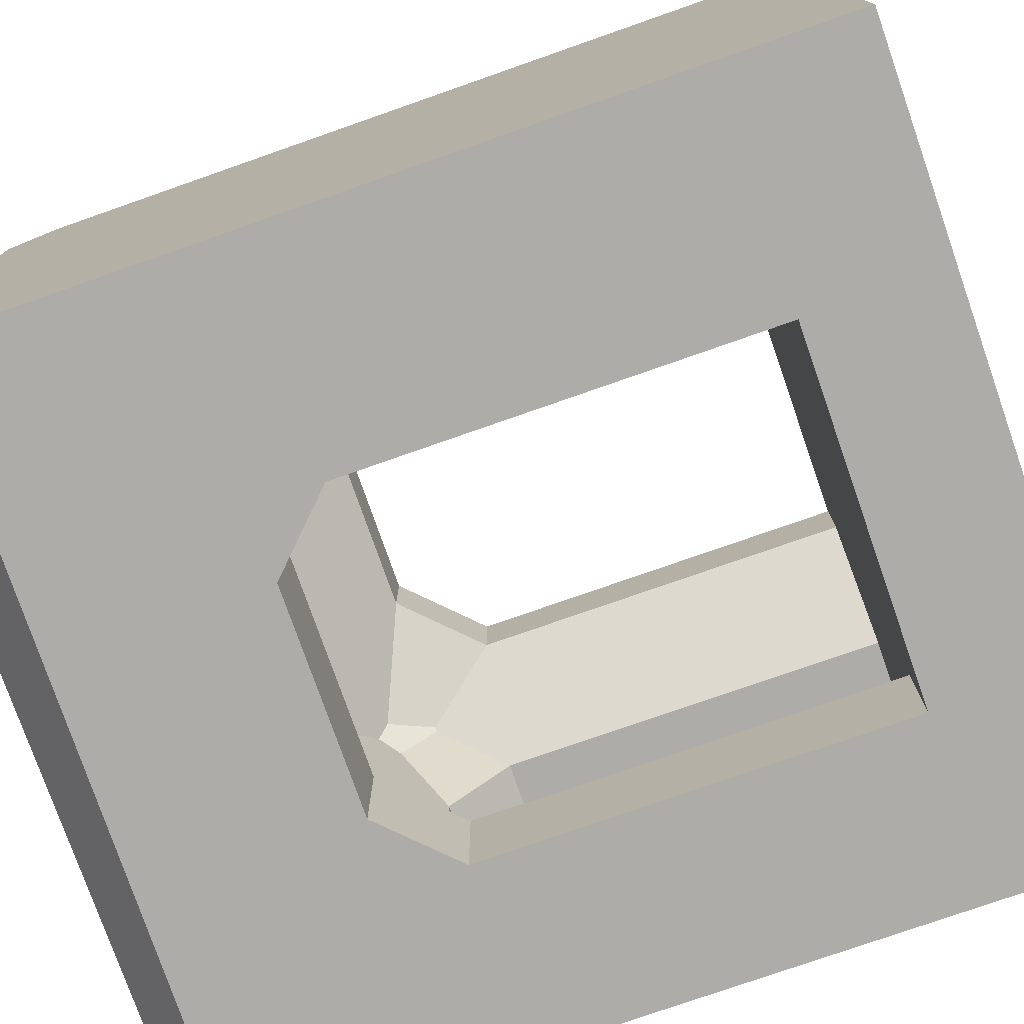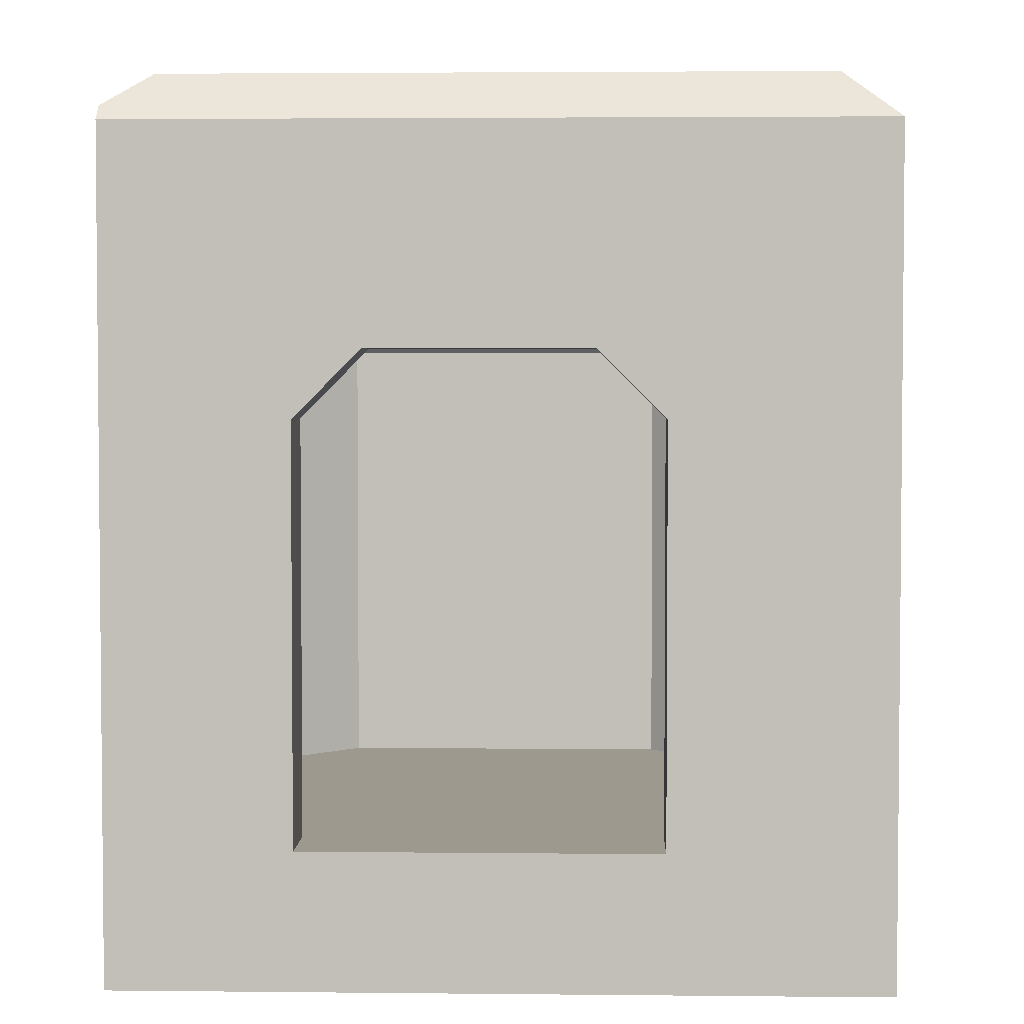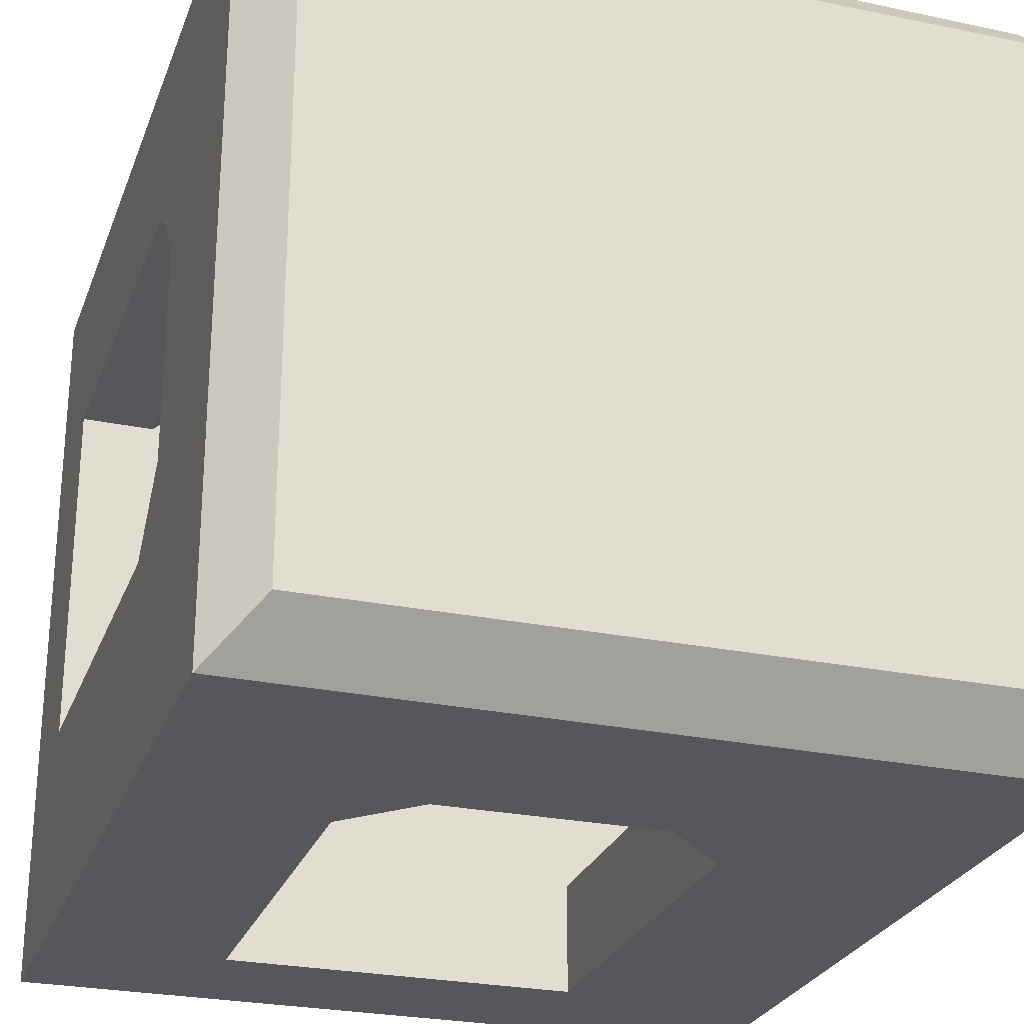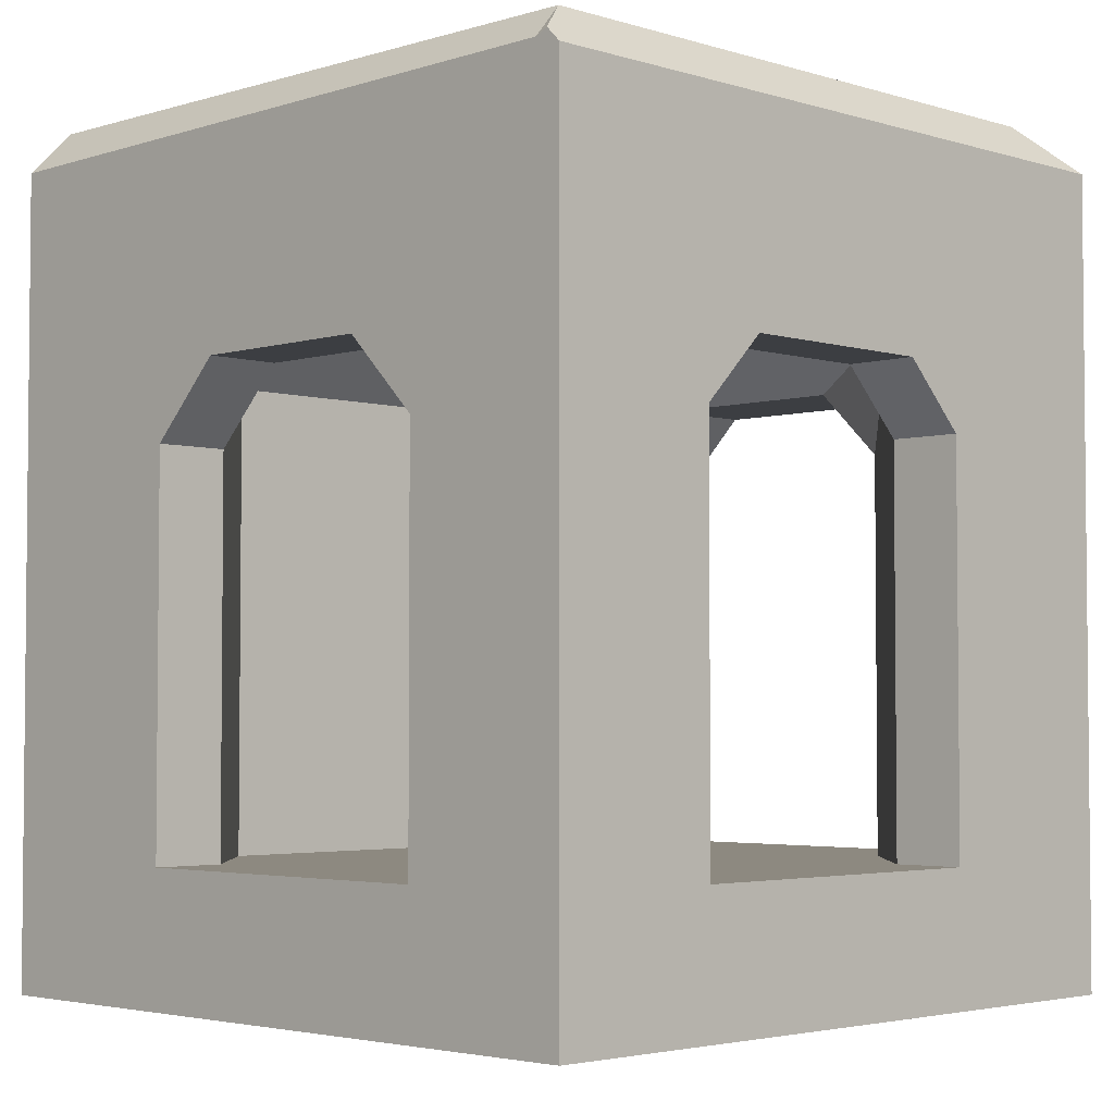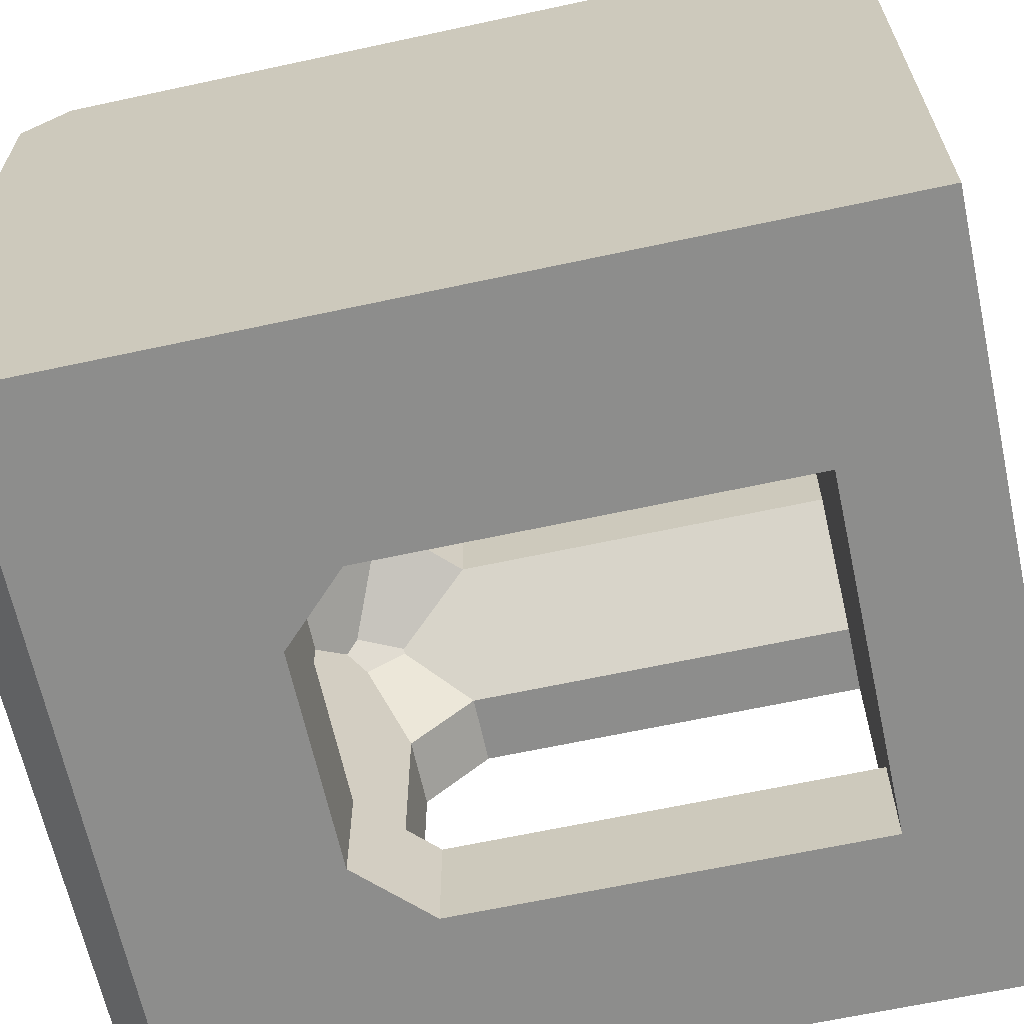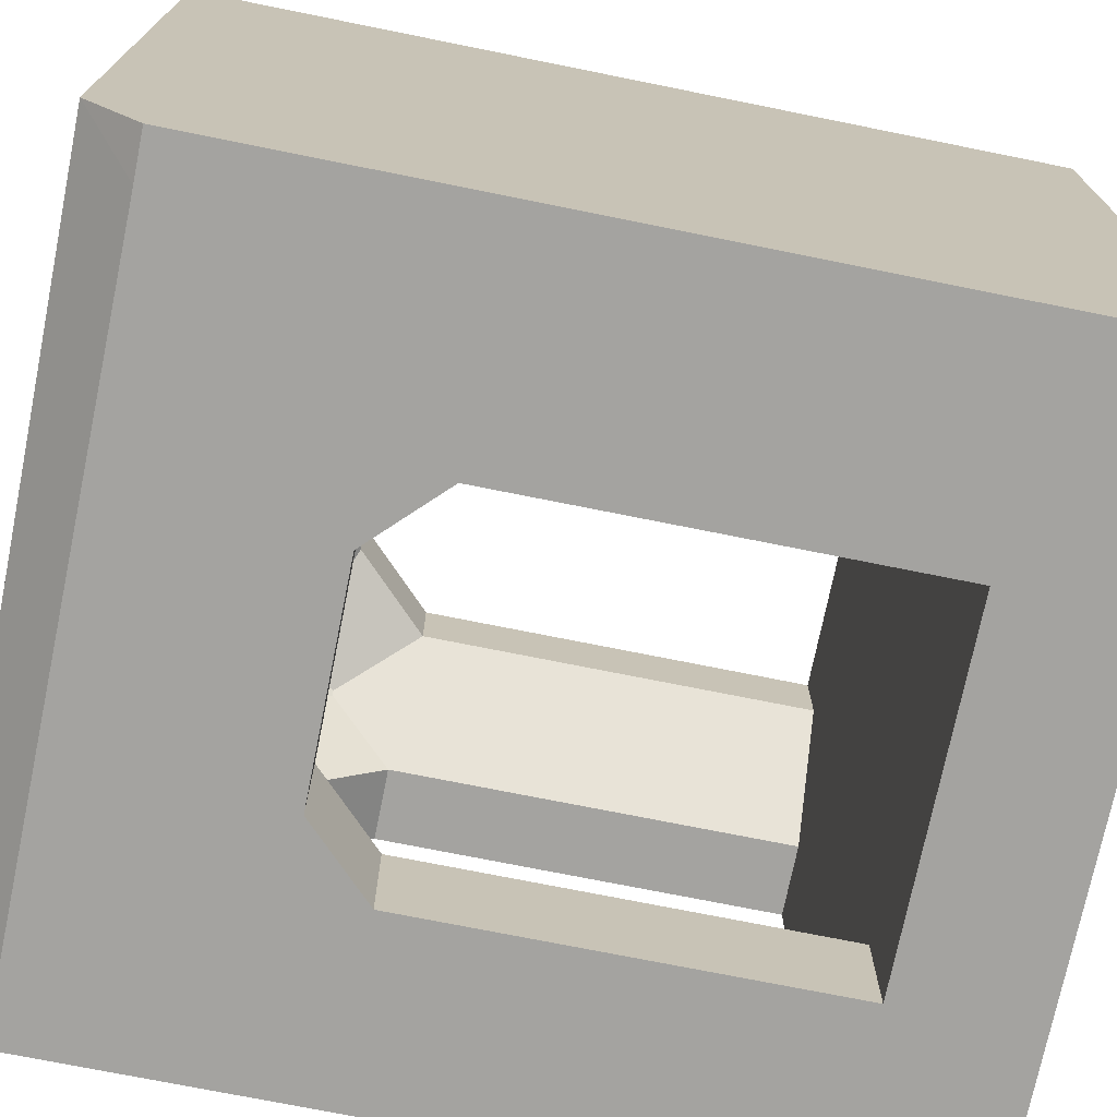
<metadata>
{"format":"obj","ext":"obj","renderer":"f3d","projection":"perspective","resolution":1024,"background":"white","views":[{"elev":-77.0,"azim":-70.7,"up":"+Z"},{"elev":3.3,"azim":92.0,"up":"+Y"},{"elev":-26.5,"azim":162.1,"up":"+Z"},{"elev":-3.4,"azim":44.8,"up":"+Y"},{"elev":-64.5,"azim":-77.7,"up":"+Z"},{"elev":-72.9,"azim":-101.4,"up":"+Z"}]}
</metadata>
<code>
g Cube.772
v 0.8734 1 0.8743
v 0.9622 0.9111 1
v 0.9282 0.8957 1
v -1 1 -0.855
v -1 0.855 -1
v -0.878 0.855 -1
v 1 0.3063 -0.2439
v 1 0.443 -0.5358
v 1 0.1283 -0.4218
v -0.2375 0.3063 -1
v -0.5315 0.4431 -1
v -0.4164 0.1274 -1
v 0.3185 0.3063 1
v 0.6384 0.4744 1
v 0.5227 0.1021 1
v 0.5693 0.5401 0.5639
v 0.5693 0.5401 -0.4685
v -0.4631 0.5401 -0.4685
v -0.4631 0.5401 0.5639
v -0.5349 0.4682 -0.5404
v -0.6969 0.3063 -0.4218
v -0.6969 0.3063 0.5172
v -0.5349 0.4682 0.6357
v -0.4631 0.5401 -0.4685
v -0.4631 0.5401 0.5639
v 0.6914 0.418 0.599
v 0.8031 0.3063 0.3392
v 0.8031 0.3063 -0.2439
v 0.6914 0.418 -0.5037
v 0.6412 0.4682 0.6357
v 0.6412 0.4682 -0.5404
v 0.5693 0.5401 0.5639
v 0.5693 0.5401 -0.4685
v -0.6969 -0.9599 0.5172
v -0.6969 0.3063 0.5172
v -0.6969 0.3063 -0.4218
v -0.6969 -0.9599 -0.4218
v 0.5227 0.1021 0.7977
v 0.5227 -0.9599 0.7977
v 0.8031 -0.9599 0.5172
v 0.8031 0.1283 0.5172
v 0.667 0.3063 0.6533
v 0.6773 0.3063 0.643
v 0.8031 0.3063 -0.2439
v 0.8031 0.3063 0.3392
v 1 0.3063 0.3392
v 1 0.3063 -0.2439
v 0.6773 0.3063 0.643
v 0.6914 0.418 0.599
v 0.6412 0.4682 0.6357
v 0.667 0.3063 0.6533
v 0.6165 0.4344 0.6695
v -0.2375 0.3063 -0.7023
v 0.3438 0.3063 -0.7023
v 0.3438 0.3063 -1
v -0.2375 0.3063 -1
v 0.6412 0.4682 -0.5404
v 0.6914 0.418 -0.5037
v 0.6773 0.3063 -0.5477
v 0.6491 0.3063 -0.5758
v 0.6049 0.4186 -0.59
v -0.4164 0.1274 -0.7023
v -0.4164 -0.9599 -0.7023
v -0.6969 -0.9599 -0.4218
v -0.6969 0.3063 -0.4218
v -0.5429 0.3063 -0.5758
v 0.5227 0.1274 -0.7023
v 0.5227 -0.9599 -0.7023
v 0.5227 -0.9599 -1
v 0.5227 0.1274 -1
v 0.6165 0.4344 0.6695
v 0.6412 0.4682 0.6357
v 0.5693 0.5401 0.5639
v 0.3185 0.3063 0.7977
v -0.4631 0.5401 0.5639
v -0.2122 0.3063 0.7977
v -0.5102 0.4344 0.6695
v -0.5349 0.4682 0.6357
v 1 0.443 -0.5358
v 1 0.3063 -0.2439
v 1 0.3063 0.3392
v 1 0.8734 1
v 1 0.1283 0.5172
v 1 -0.9599 0.5172
v 1 0.8734 -0.8945
v 1 -1 1
v 1 0.8734 -1
v 1 0.1283 -0.4218
v 1 -0.9599 -0.4218
v 1 -1 -1
v 1 -1.319 1
v 1 -1.319 -1
v 0.3185 0.3063 0.7977
v -0.2122 0.3063 0.7977
v -0.2122 0.3063 1
v 0.3185 0.3063 1
v -0.4164 -0.9599 -0.7023
v -0.4164 0.1274 -0.7023
v -0.4164 0.1274 -1
v -0.4164 -0.9599 -1
v 0.8031 -0.9599 -0.4218
v 0.8031 0.1283 -0.4218
v 1 0.1283 -0.4218
v 1 -0.9599 -0.4218
v 0.8031 0.1283 0.5172
v 0.8031 -0.9599 0.5172
v 1 -0.9599 0.5172
v 1 0.1283 0.5172
v 0.5693 0.5401 -0.4685
v 0.6412 0.4682 -0.5404
v 0.6049 0.4186 -0.59
v 0.3438 0.3063 -0.7023
v -0.4631 0.5401 -0.4685
v -0.2375 0.3063 -0.7023
v -0.4986 0.4186 -0.59
v -0.5349 0.4682 -0.5404
v 0.5227 -0.9599 -0.7023
v -0.4164 -0.9599 -1
v 0.5227 -0.9599 -1
v -0.4164 -0.9599 -0.7023
v -0.6969 -0.9599 -0.4218
v 0.8031 -0.9599 -0.4218
v -0.6969 -0.9599 0.5172
v 0.8031 -0.9599 0.5172
v 1 -0.9599 -0.4218
v 1 -0.9599 0.5172
v -0.4164 -0.9599 0.7977
v 0.5227 -0.9599 0.7977
v 0.5227 -0.9599 1
v -0.4164 -0.9599 1
v -0.878 0.855 -1
v -1 0.855 -1
v -1 -1 -1
v -0.5315 0.4431 -1
v -0.2375 0.3063 -1
v 0.3438 0.3063 -1
v -0.4164 0.1274 -1
v 1 0.8734 -1
v 0.5227 0.1274 -1
v -0.4164 -0.9599 -1
v 0.5227 -0.9599 -1
v 1 -1 -1
v 1 -1.319 -1
v -1 -1.319 -1
v 0.5227 -0.9599 0.7977
v 0.5227 0.1021 0.7977
v 0.5227 0.1021 1
v 0.5227 -0.9599 1
v 0.5227 -0.9599 1
v 0.5227 0.1021 1
v 0.6384 0.4744 1
v 0.9282 0.8957 1
v -1 0.8743 1
v 0.3185 0.3063 1
v -0.2122 0.3063 1
v -0.4164 0.1021 1
v -0.4164 -0.4164 1
v -1 -1 1
v -0.4164 -0.9599 1
v 1 -1 1
v -1 -1.319 1
v 1 -1.319 1
v 1 0.8734 1
v 0.9622 0.9111 1
v -0.6969 0.3063 0.5172
v -0.5607 0.3063 0.6533
v -0.5102 0.4344 0.6695
v -0.5349 0.4682 0.6357
v -0.4164 0.1021 0.7977
v -0.4164 -0.9599 0.7977
v -0.4164 -0.9599 1
v -0.4164 -0.4164 1
v -0.4164 0.1021 1
v 0.8734 1 -0.855
v 0.8734 1 0.8743
v -1 1 0.8743
v -1 1 -0.855
v -1 -1.319 -1
v -1 -1.319 1
v 1 -1.319 1
v 1 -1.319 -1
v -1 -1 1
v -1 -1.319 1
v -1 -1.319 -1
v -1 -1 -1
v -1 0.8743 1
v -1 0.855 -1
v -1 1 -0.855
v -1 1 0.8743
v 0.8734 1 0.8743
v 0.9282 0.8957 1
v -1 0.8743 1
v -1 1 0.8743
v 1 0.8734 -1
v 0.8734 1 -0.855
v -1 1 -0.855
v -0.878 0.855 -1
v 0.8031 0.1283 -0.4218
v 0.6773 0.3063 -0.5477
v 0.6914 0.418 -0.5037
v 0.8031 0.3063 -0.2439
v 0.8031 0.3063 0.3392
v 0.6914 0.418 0.599
v 0.6773 0.3063 0.643
v 0.8031 0.1283 0.5172
v 1 0.1283 0.5172
v 1 0.3063 0.3392
v 0.8031 0.3063 0.3392
v 0.8031 0.1283 0.5172
v 0.8031 0.1283 -0.4218
v 0.8031 0.3063 -0.2439
v 1 0.3063 -0.2439
v 1 0.1283 -0.4218
v 0.8031 0.1283 -0.4218
v 0.8031 -0.9599 -0.4218
v 0.5227 -0.9599 -0.7023
v 0.5227 0.1274 -0.7023
v 0.6491 0.3063 -0.5758
v 0.6773 0.3063 -0.5477
v -0.4164 0.1274 -0.7023
v -0.5429 0.3063 -0.5758
v -0.4986 0.4186 -0.59
v -0.2375 0.3063 -0.7023
v 0.3438 0.3063 -0.7023
v 0.6049 0.4186 -0.59
v 0.6491 0.3063 -0.5758
v 0.5227 0.1274 -0.7023
v -0.2375 0.3063 -1
v -0.4164 0.1274 -1
v -0.4164 0.1274 -0.7023
v -0.2375 0.3063 -0.7023
v 0.3438 0.3063 -0.7023
v 0.5227 0.1274 -0.7023
v 0.5227 0.1274 -1
v 0.3438 0.3063 -1
v -0.5429 0.3063 -0.5758
v -0.6969 0.3063 -0.4218
v -0.5349 0.4682 -0.5404
v -0.4986 0.4186 -0.59
v -0.2122 0.3063 0.7977
v -0.5102 0.4344 0.6695
v -0.5607 0.3063 0.6533
v -0.4164 0.1021 0.7977
v 0.5227 0.1021 0.7977
v 0.667 0.3063 0.6533
v 0.6165 0.4344 0.6695
v 0.3185 0.3063 0.7977
v -0.4164 0.1021 1
v -0.2122 0.3063 1
v -0.2122 0.3063 0.7977
v -0.4164 0.1021 0.7977
v 0.5227 0.1021 0.7977
v 0.3185 0.3063 0.7977
v 0.3185 0.3063 1
v 0.5227 0.1021 1
v -0.6969 0.3063 0.5172
v -0.6969 -0.9599 0.5172
v -0.4164 -0.9599 0.7977
v -0.4164 0.1021 0.7977
v -0.5607 0.3063 0.6533
v 1 0.8734 -1
v 1 0.8734 -0.8945
v 0.9617 0.9117 -0.9264
v 0.8734 1 -0.855
v 1 0.8734 1
v 0.8734 1 0.8743
v 0.9622 0.9111 1
g Cube.772_0
f 3 2 1
f 6 5 4
f 9 8 7
f 12 11 10
f 15 14 13
f 18 17 16
f 19 18 16
f 22 21 20
f 20 23 22
f 20 24 23
f 24 25 23
f 28 27 26
f 26 29 28
f 26 30 29
f 30 31 29
f 30 32 31
f 32 33 31
f 36 35 34
f 37 36 34
f 40 39 38
f 38 41 40
f 38 42 41
f 42 43 41
f 46 45 44
f 47 46 44
f 50 49 48
f 48 51 50
f 51 52 50
f 55 54 53
f 56 55 53
f 59 58 57
f 57 60 59
f 57 61 60
f 64 63 62
f 62 65 64
f 62 66 65
f 69 68 67
f 70 69 67
f 73 72 71
f 71 74 73
f 74 75 73
f 74 76 75
f 76 77 75
f 77 78 75
f 81 80 79
f 81 79 82
f 83 81 82
f 84 83 82
f 79 85 82
f 82 86 84
f 87 85 79
f 87 79 88
f 87 88 89
f 86 89 84
f 90 87 89
f 89 86 90
f 86 91 90
f 91 92 90
f 95 94 93
f 96 95 93
f 99 98 97
f 100 99 97
f 103 102 101
f 104 103 101
f 107 106 105
f 108 107 105
f 111 110 109
f 109 112 111
f 109 113 112
f 113 114 112
f 113 115 114
f 113 116 115
f 119 118 117
f 118 120 117
f 117 120 121
f 121 122 117
f 121 123 122
f 123 124 122
f 125 122 124
f 126 125 124
f 123 127 124
f 127 128 124
f 129 128 127
f 130 129 127
f 133 132 131
f 133 131 134
f 135 134 131
f 136 135 131
f 133 134 137
f 136 131 138
f 139 136 138
f 133 137 140
f 141 139 138
f 133 140 141
f 138 142 141
f 141 142 133
f 142 143 133
f 143 144 133
f 147 146 145
f 148 147 145
f 151 150 149
f 152 151 149
f 151 152 153
f 153 154 151
f 153 155 154
f 153 156 155
f 153 157 156
f 153 158 157
f 159 157 158
f 149 159 158
f 149 158 160
f 152 149 160
f 158 161 160
f 161 162 160
f 160 163 152
f 164 152 163
f 167 166 165
f 168 167 165
f 171 170 169
f 169 172 171
f 169 173 172
f 176 175 174
f 177 176 174
f 180 179 178
f 181 180 178
f 184 183 182
f 185 184 182
f 185 182 186
f 186 187 185
f 186 188 187
f 186 189 188
f 192 191 190
f 193 192 190
f 196 195 194
f 197 196 194
f 200 199 198
f 201 200 198
f 204 203 202
f 205 204 202
f 208 207 206
f 209 208 206
f 212 211 210
f 213 212 210
f 216 215 214
f 214 217 216
f 214 218 217
f 214 219 218
f 222 221 220
f 223 222 220
f 226 225 224
f 227 226 224
f 230 229 228
f 231 230 228
f 234 233 232
f 235 234 232
f 238 237 236
f 239 238 236
f 242 241 240
f 243 242 240
f 246 245 244
f 247 246 244
f 250 249 248
f 251 250 248
f 254 253 252
f 255 254 252
f 258 257 256
f 256 259 258
f 256 260 259
f 263 262 261
f 264 263 261
f 265 262 263
f 263 264 266
f 263 267 265
f 263 266 267

</code>
